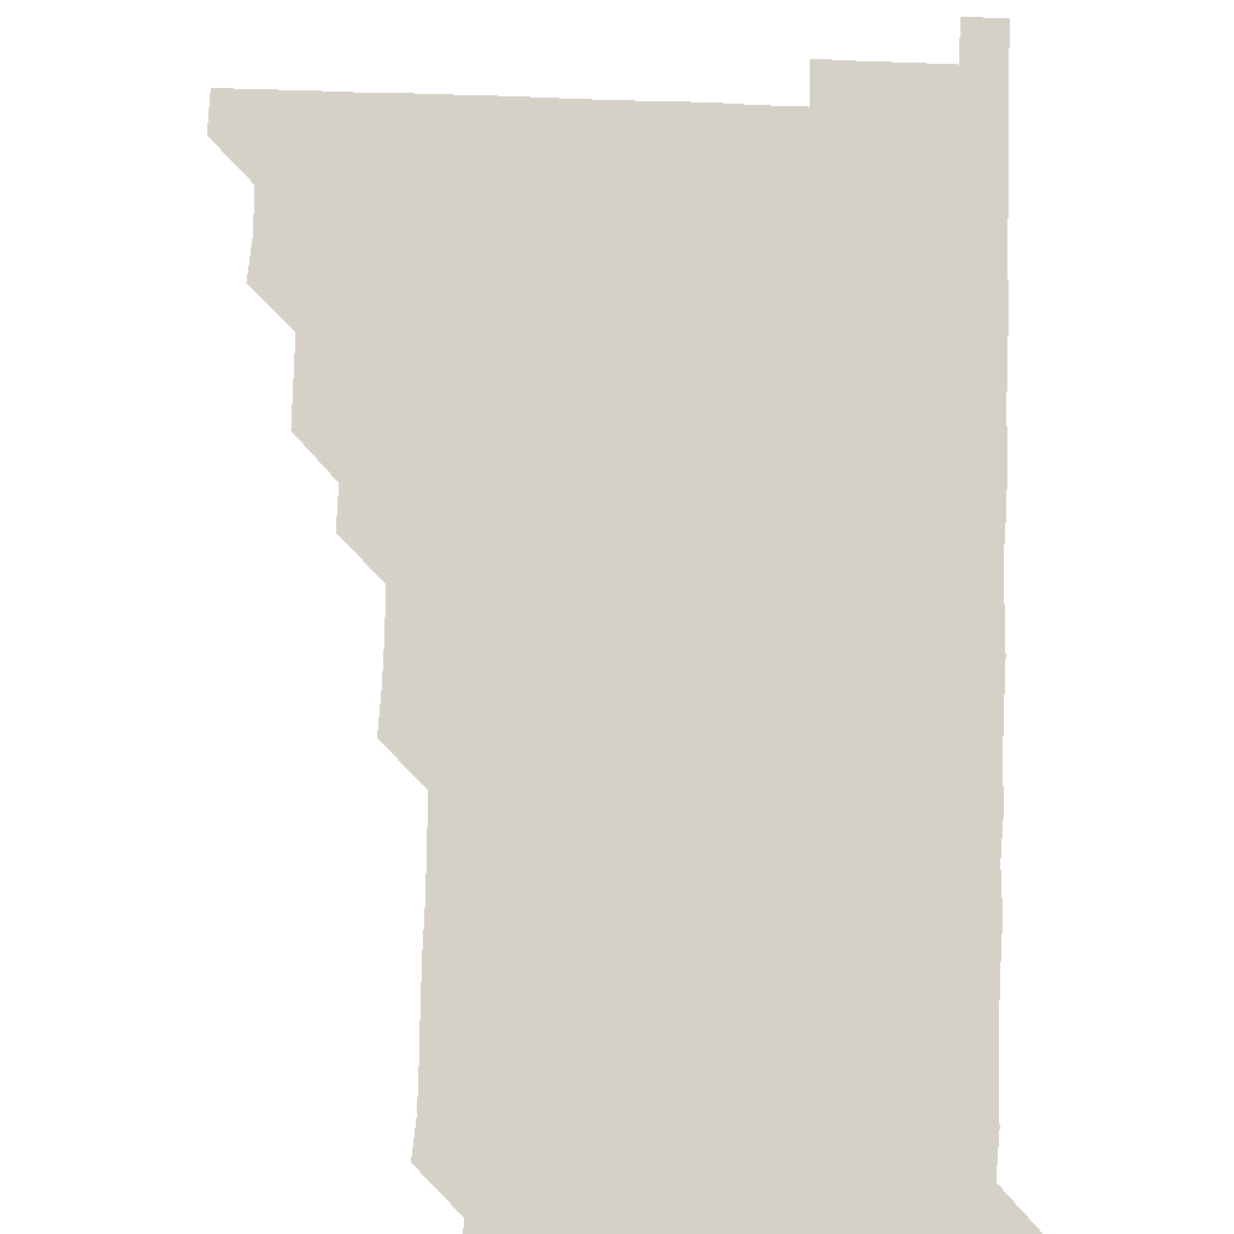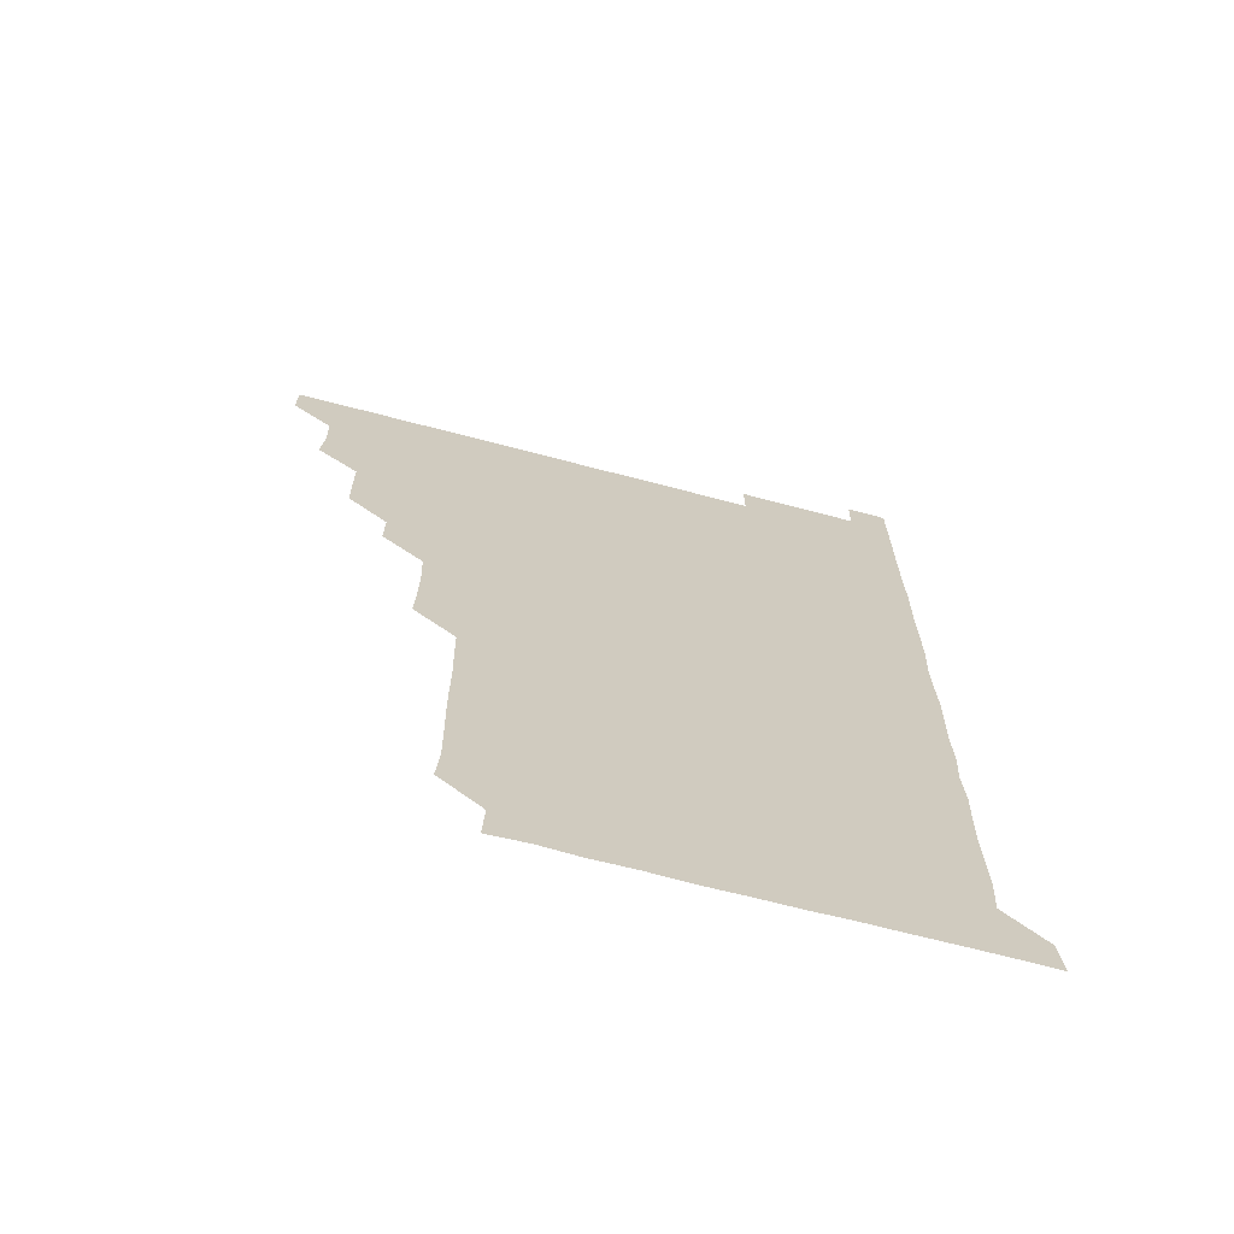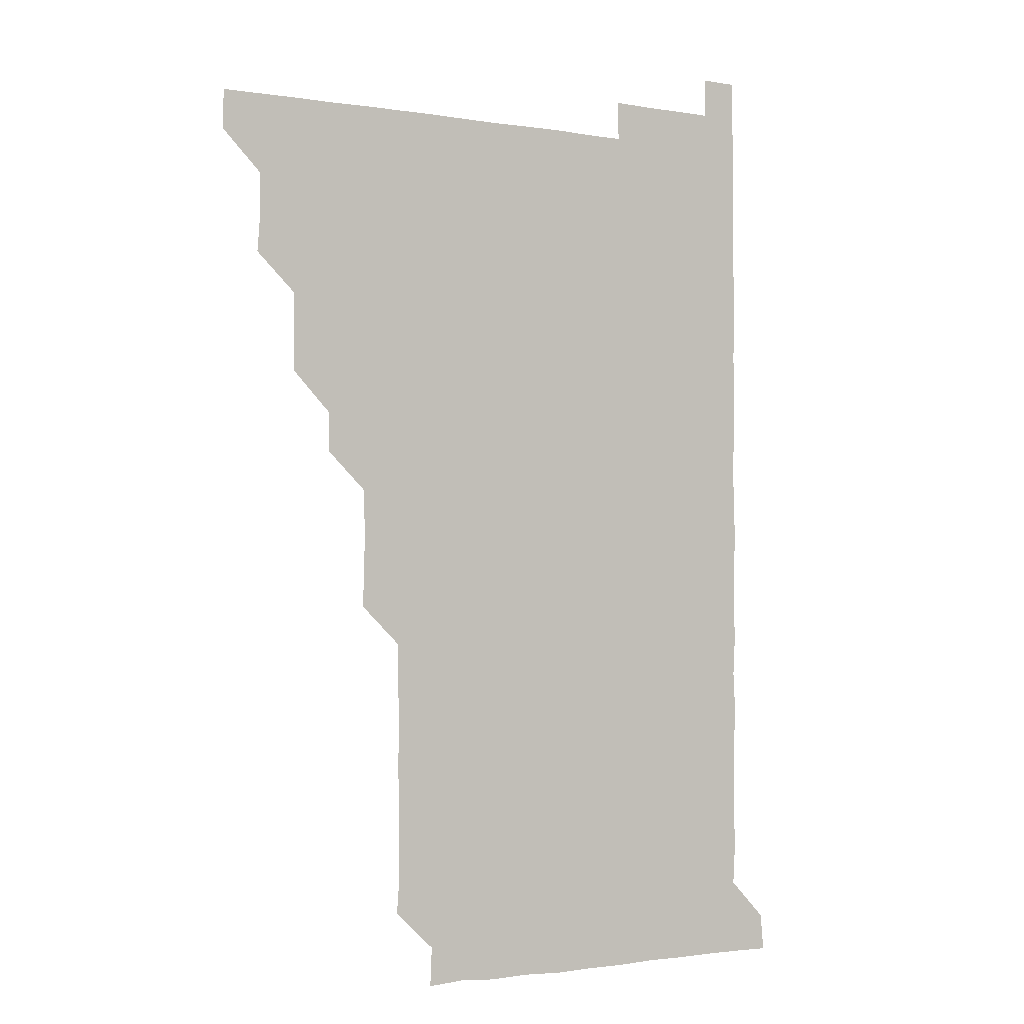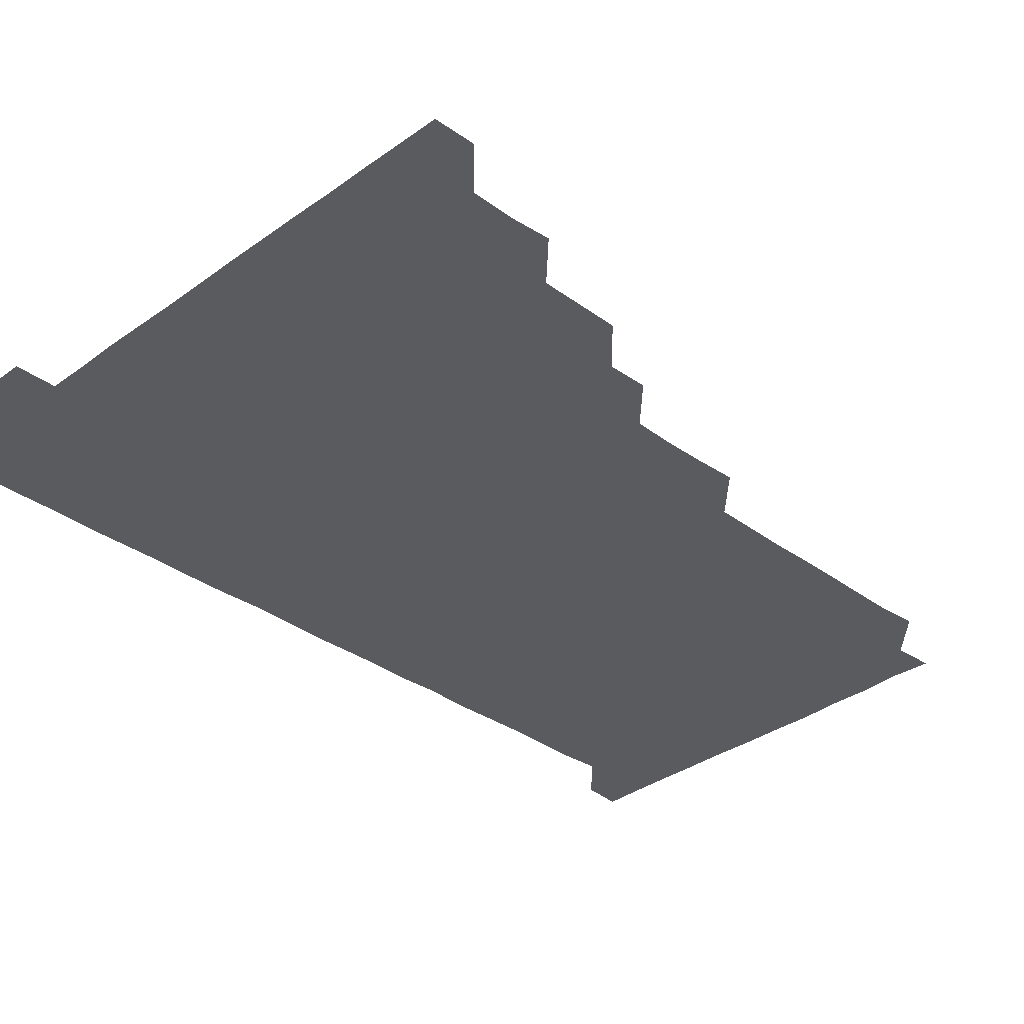
<metadata>
{"format":"obj","ext":"obj","renderer":"f3d","projection":"perspective","resolution":1024,"background":"white","views":[{"elev":79.2,"azim":1.9,"up":"+Z"},{"elev":-69.1,"azim":-14.7,"up":"+Y"},{"elev":-1.7,"azim":-31.4,"up":"+Y"},{"elev":-33.5,"azim":-134.9,"up":"+Z"}]}
</metadata>
<code>
v 480.8 511 0
v 481.1 525.9 0
v 495.2 465.5 0
v 496.3 480.3 0
v 496 495.8 0
v 496.2 511 0
v 496 526 0
v 510.9 420.7 0
v 510.8 435.6 0
v 510.7 450.8 0
v 511.3 466.4 0
v 511.1 481.1 0
v 511.3 496.1 0
v 511.2 510.9 0
v 510.9 526.1 0
v 525.6 390.5 0
v 525.7 405.3 0
v 526.2 420.9 0
v 526.2 436.1 0
v 525.7 450.9 0
v 526 465.9 0
v 526 481 0
v 526.2 496 0
v 526 511 0
v 526 526 0
v 540.6 330.3 0
v 541.2 345.1 0
v 541.3 360.3 0
v 540.9 375.7 0
v 540.9 391 0
v 541.6 406.5 0
v 540.7 420.8 0
v 541.6 436.5 0
v 541.3 451.2 0
v 541 466 0
v 541.1 481.1 0
v 541.2 495.9 0
v 541.1 510.8 0
v 541 526.2 0
v 555.8 210.2 0
v 556.9 224.1 0
v 556.8 239.4 0
v 556.5 254.8 0
v 556.4 269.8 0
v 556.6 285.2 0
v 556.2 300.1 0
v 556 315.4 0
v 556.1 331 0
v 556.2 346.1 0
v 556 361 0
v 556.2 376.2 0
v 556 391.1 0
v 556.1 406.2 0
v 555.9 420.9 0
v 556 436 0
v 556.1 451.1 0
v 556.2 466.1 0
v 556.2 481 0
v 556.1 496 0
v 556 510.9 0
v 555.9 526.2 0
v 570.8 180.4 0
v 571.5 195.5 0
v 570.1 210.2 0
v 571.8 226.5 0
v 571.3 241.2 0
v 571.3 256.2 0
v 571.2 271.1 0
v 571 286 0
v 571.2 301.3 0
v 571.3 316.5 0
v 571.3 331.4 0
v 571 346 0
v 571.1 361.1 0
v 571 376 0
v 571 391 0
v 571.1 406.2 0
v 571.2 421.2 0
v 571.1 436 0
v 571.1 451.1 0
v 571 466 0
v 571 481 0
v 571.1 495.9 0
v 571.1 510.7 0
v 570.8 526.3 0
v 585.3 181.3 0
v 586.5 195.5 0
v 585.6 210.6 0
v 586.5 227 0
v 586.2 241.6 0
v 586.4 256.4 0
v 586.3 271.4 0
v 585.9 285.7 0
v 586.1 301.2 0
v 586 316 0
v 586 331.1 0
v 586.2 346.2 0
v 586 361.1 0
v 586.2 376.4 0
v 586.2 391.4 0
v 586.1 406 0
v 586.3 421.4 0
v 585.9 435.9 0
v 586.1 451.1 0
v 586.2 466 0
v 586 481 0
v 586 495.9 0
v 586.1 510.8 0
v 585.8 526.1 0
v 599.5 180.3 0
v 601.5 197.5 0
v 601.3 211.9 0
v 601.3 226.3 0
v 600.7 240.3 0
v 601 256.5 0
v 601 271.2 0
v 601.2 286.5 0
v 601.1 301.3 0
v 601.1 315.9 0
v 601 331.1 0
v 601.1 346.2 0
v 601 360.9 0
v 601 375.9 0
v 600.9 390.7 0
v 601.1 406.2 0
v 601 421.1 0
v 600.9 435.9 0
v 601 451.1 0
v 601.1 466 0
v 601.1 481 0
v 600.9 496.1 0
v 601 511 0
v 600.9 526 0
v 614.9 180.7 0
v 616.3 196.9 0
v 616.1 211.3 0
v 616.1 226.4 0
v 616.2 241.4 0
v 616 256 0
v 616 271 0
v 616 286 0
v 615.8 300.7 0
v 616.1 316.8 0
v 616.1 331.2 0
v 616.1 346.3 0
v 615.9 360.7 0
v 616 376.2 0
v 616.1 391.2 0
v 616 406.1 0
v 616 421 0
v 616 436 0
v 616.1 451.2 0
v 616 466 0
v 616.1 481 0
v 616.2 495.9 0
v 616.1 510.7 0
v 615.9 526.2 0
v 630.7 180.1 0
v 630.7 196.4 0
v 631 211.3 0
v 631.1 226.5 0
v 631 241.2 0
v 631.1 256.3 0
v 631 271.4 0
v 631 286.4 0
v 631.3 301.1 0
v 631 315.9 0
v 630.9 331.2 0
v 631 346.2 0
v 631.1 361.5 0
v 631 375.9 0
v 631 391.1 0
v 631 406.3 0
v 631 421 0
v 631 436 0
v 631 451.1 0
v 631 466 0
v 631 481 0
v 631.1 495.9 0
v 631 510.8 0
v 630.7 526.4 0
v 645.9 180.4 0
v 645.9 196.2 0
v 645.9 211.5 0
v 646 226.5 0
v 645.9 241.1 0
v 646.1 256.4 0
v 646.1 270.8 0
v 645.8 285.9 0
v 645.9 301.8 0
v 646.1 316 0
v 646 330.8 0
v 646 346 0
v 645.9 361.1 0
v 645.9 376.4 0
v 646 391.2 0
v 646 406 0
v 645.9 421.2 0
v 645.8 436.4 0
v 646 451 0
v 646 466 0
v 646 481.1 0
v 646 496 0
v 646 510.9 0
v 645.8 526 0
v 661.1 180.4 0
v 660.9 196.3 0
v 661 211.1 0
v 660.8 226.4 0
v 661.1 240.5 0
v 660.7 256.4 0
v 661 271.3 0
v 661 286.3 0
v 661 301.1 0
v 661 316.2 0
v 661 330.9 0
v 660.8 346.5 0
v 660.9 361.3 0
v 661.1 375.8 0
v 660.8 391.4 0
v 661 406.1 0
v 660.9 421.1 0
v 661.2 435.9 0
v 661 451.1 0
v 661 466.1 0
v 661 481 0
v 661 496 0
v 661 510.9 0
v 661.1 525.9 0
v 660.9 541.2 0
v 676.5 180.9 0
v 676 196.2 0
v 675.9 211.5 0
v 675.8 226.3 0
v 676 241.3 0
v 675.9 256 0
v 675.8 271.5 0
v 676 286 0
v 675.7 301.6 0
v 675.9 316.2 0
v 675.8 331.5 0
v 676 346 0
v 675.8 361.3 0
v 675.9 376.2 0
v 676.2 390.8 0
v 676.1 405.9 0
v 675.9 421.1 0
v 676 435.9 0
v 675.7 451.4 0
v 675.9 466.1 0
v 675.9 481.1 0
v 676 496 0
v 676 511 0
v 676 526 0
v 675.9 540.9 0
v 691.8 180.8 0
v 691 196.2 0
v 690.8 211.3 0
v 690.7 226.4 0
v 690.9 241.1 0
v 690.8 256.4 0
v 691 271.1 0
v 690.9 286.2 0
v 691 301 0
v 690.6 316.6 0
v 690.8 331.2 0
v 690.9 346.1 0
v 691 361 0
v 690.7 376.2 0
v 691.1 390.8 0
v 690.3 406.9 0
v 691.1 420.9 0
v 690.9 436.1 0
v 691 451 0
v 690.9 466.1 0
v 691 481 0
v 690.9 496.1 0
v 690.9 511 0
v 691 526 0
v 691 540.9 0
v 706.9 180.9 0
v 706.1 195.9 0
v 705.6 211.3 0
v 705.9 226.1 0
v 705.8 241.1 0
v 705.8 256.1 0
v 705.5 271.6 0
v 705.8 286.3 0
v 705.7 301.1 0
v 705.5 316.5 0
v 705.6 331.1 0
v 706.1 345.9 0
v 705.3 361.7 0
v 705.3 376.2 0
v 706.2 390.7 0
v 705.7 406.4 0
v 705.4 421.3 0
v 706 435.9 0
v 705.5 451.4 0
v 705.6 466.2 0
v 705.7 481 0
v 706 496 0
v 705.8 511.1 0
v 706 526 0
v 706 540.8 0
v 706.1 556.1 0
v 722 180.8 0
v 720.3 196.6 0
v 720.2 210.2 0
v 721.1 225.1 0
v 720.8 240 0
v 720.6 255.1 0
v 720.9 270.1 0
v 721.4 285 0
v 720.6 300.1 0
v 721.4 315.1 0
v 721 330.2 0
v 721.2 345.3 0
v 721.6 360.1 0
v 721.1 375.2 0
v 720.8 390.6 0
v 721.5 405.5 0
v 721.5 420.4 0
v 721.2 435.4 0
v 721.3 450.5 0
v 721.5 465.4 0
v 721 480.6 0
v 721.1 495.7 0
v 721 510.9 0
v 721.1 526 0
v 720.9 541 0
v 721 555.9 0
v 736.3 180.6 0
v 735 194.9 0
f 5 6 1
f 1 6 2
f 6 7 2
f 10 11 3
f 3 11 4
f 11 12 4
f 4 12 5
f 12 13 5
f 5 13 6
f 13 14 6
f 6 14 7
f 14 15 7
f 17 18 8
f 8 18 9
f 18 19 9
f 9 19 10
f 19 20 10
f 10 20 11
f 20 21 11
f 11 21 12
f 21 22 12
f 12 22 13
f 22 23 13
f 13 23 14
f 23 24 14
f 14 24 15
f 24 25 15
f 29 30 16
f 16 30 17
f 30 31 17
f 17 31 18
f 31 32 18
f 18 32 19
f 32 33 19
f 19 33 20
f 33 34 20
f 20 34 21
f 34 35 21
f 21 35 22
f 35 36 22
f 22 36 23
f 36 37 23
f 23 37 24
f 37 38 24
f 24 38 25
f 38 39 25
f 47 48 26
f 26 48 27
f 48 49 27
f 27 49 28
f 49 50 28
f 28 50 29
f 50 51 29
f 29 51 30
f 51 52 30
f 30 52 31
f 52 53 31
f 31 53 32
f 53 54 32
f 32 54 33
f 54 55 33
f 33 55 34
f 55 56 34
f 34 56 35
f 56 57 35
f 35 57 36
f 57 58 36
f 36 58 37
f 58 59 37
f 37 59 38
f 59 60 38
f 38 60 39
f 60 61 39
f 63 64 40
f 40 64 41
f 64 65 41
f 41 65 42
f 65 66 42
f 42 66 43
f 66 67 43
f 43 67 44
f 67 68 44
f 44 68 45
f 68 69 45
f 45 69 46
f 69 70 46
f 46 70 47
f 70 71 47
f 47 71 48
f 71 72 48
f 48 72 49
f 72 73 49
f 49 73 50
f 73 74 50
f 50 74 51
f 74 75 51
f 51 75 52
f 75 76 52
f 52 76 53
f 76 77 53
f 53 77 54
f 77 78 54
f 54 78 55
f 78 79 55
f 55 79 56
f 79 80 56
f 56 80 57
f 80 81 57
f 57 81 58
f 81 82 58
f 58 82 59
f 82 83 59
f 59 83 60
f 83 84 60
f 60 84 61
f 84 85 61
f 62 86 63
f 86 87 63
f 63 87 64
f 87 88 64
f 64 88 65
f 88 89 65
f 65 89 66
f 89 90 66
f 66 90 67
f 90 91 67
f 67 91 68
f 91 92 68
f 68 92 69
f 92 93 69
f 69 93 70
f 93 94 70
f 70 94 71
f 94 95 71
f 71 95 72
f 95 96 72
f 72 96 73
f 96 97 73
f 73 97 74
f 97 98 74
f 74 98 75
f 98 99 75
f 75 99 76
f 99 100 76
f 76 100 77
f 100 101 77
f 77 101 78
f 101 102 78
f 78 102 79
f 102 103 79
f 79 103 80
f 103 104 80
f 80 104 81
f 104 105 81
f 81 105 82
f 105 106 82
f 82 106 83
f 106 107 83
f 83 107 84
f 107 108 84
f 84 108 85
f 108 109 85
f 86 110 87
f 110 111 87
f 87 111 88
f 111 112 88
f 88 112 89
f 112 113 89
f 89 113 90
f 113 114 90
f 90 114 91
f 114 115 91
f 91 115 92
f 115 116 92
f 92 116 93
f 116 117 93
f 93 117 94
f 117 118 94
f 94 118 95
f 118 119 95
f 95 119 96
f 119 120 96
f 96 120 97
f 120 121 97
f 97 121 98
f 121 122 98
f 98 122 99
f 122 123 99
f 99 123 100
f 123 124 100
f 100 124 101
f 124 125 101
f 101 125 102
f 125 126 102
f 102 126 103
f 126 127 103
f 103 127 104
f 127 128 104
f 104 128 105
f 128 129 105
f 105 129 106
f 129 130 106
f 106 130 107
f 130 131 107
f 107 131 108
f 131 132 108
f 108 132 109
f 132 133 109
f 110 134 111
f 134 135 111
f 111 135 112
f 135 136 112
f 112 136 113
f 136 137 113
f 113 137 114
f 137 138 114
f 114 138 115
f 138 139 115
f 115 139 116
f 139 140 116
f 116 140 117
f 140 141 117
f 117 141 118
f 141 142 118
f 118 142 119
f 142 143 119
f 119 143 120
f 143 144 120
f 120 144 121
f 144 145 121
f 121 145 122
f 145 146 122
f 122 146 123
f 146 147 123
f 123 147 124
f 147 148 124
f 124 148 125
f 148 149 125
f 125 149 126
f 149 150 126
f 126 150 127
f 150 151 127
f 127 151 128
f 151 152 128
f 128 152 129
f 152 153 129
f 129 153 130
f 153 154 130
f 130 154 131
f 154 155 131
f 131 155 132
f 155 156 132
f 132 156 133
f 156 157 133
f 134 158 135
f 158 159 135
f 135 159 136
f 159 160 136
f 136 160 137
f 160 161 137
f 137 161 138
f 161 162 138
f 138 162 139
f 162 163 139
f 139 163 140
f 163 164 140
f 140 164 141
f 164 165 141
f 141 165 142
f 165 166 142
f 142 166 143
f 166 167 143
f 143 167 144
f 167 168 144
f 144 168 145
f 168 169 145
f 145 169 146
f 169 170 146
f 146 170 147
f 170 171 147
f 147 171 148
f 171 172 148
f 148 172 149
f 172 173 149
f 149 173 150
f 173 174 150
f 150 174 151
f 174 175 151
f 151 175 152
f 175 176 152
f 152 176 153
f 176 177 153
f 153 177 154
f 177 178 154
f 154 178 155
f 178 179 155
f 155 179 156
f 179 180 156
f 156 180 157
f 180 181 157
f 158 182 159
f 182 183 159
f 159 183 160
f 183 184 160
f 160 184 161
f 184 185 161
f 161 185 162
f 185 186 162
f 162 186 163
f 186 187 163
f 163 187 164
f 187 188 164
f 164 188 165
f 188 189 165
f 165 189 166
f 189 190 166
f 166 190 167
f 190 191 167
f 167 191 168
f 191 192 168
f 168 192 169
f 192 193 169
f 169 193 170
f 193 194 170
f 170 194 171
f 194 195 171
f 171 195 172
f 195 196 172
f 172 196 173
f 196 197 173
f 173 197 174
f 197 198 174
f 174 198 175
f 198 199 175
f 175 199 176
f 199 200 176
f 176 200 177
f 200 201 177
f 177 201 178
f 201 202 178
f 178 202 179
f 202 203 179
f 179 203 180
f 203 204 180
f 180 204 181
f 204 205 181
f 182 206 183
f 206 207 183
f 183 207 184
f 207 208 184
f 184 208 185
f 208 209 185
f 185 209 186
f 209 210 186
f 186 210 187
f 210 211 187
f 187 211 188
f 211 212 188
f 188 212 189
f 212 213 189
f 189 213 190
f 213 214 190
f 190 214 191
f 214 215 191
f 191 215 192
f 215 216 192
f 192 216 193
f 216 217 193
f 193 217 194
f 217 218 194
f 194 218 195
f 218 219 195
f 195 219 196
f 219 220 196
f 196 220 197
f 220 221 197
f 197 221 198
f 221 222 198
f 198 222 199
f 222 223 199
f 199 223 200
f 223 224 200
f 200 224 201
f 224 225 201
f 201 225 202
f 225 226 202
f 202 226 203
f 226 227 203
f 203 227 204
f 227 228 204
f 204 228 205
f 228 229 205
f 206 231 207
f 231 232 207
f 207 232 208
f 232 233 208
f 208 233 209
f 233 234 209
f 209 234 210
f 234 235 210
f 210 235 211
f 235 236 211
f 211 236 212
f 236 237 212
f 212 237 213
f 237 238 213
f 213 238 214
f 238 239 214
f 214 239 215
f 239 240 215
f 215 240 216
f 240 241 216
f 216 241 217
f 241 242 217
f 217 242 218
f 242 243 218
f 218 243 219
f 243 244 219
f 219 244 220
f 244 245 220
f 220 245 221
f 245 246 221
f 221 246 222
f 246 247 222
f 222 247 223
f 247 248 223
f 223 248 224
f 248 249 224
f 224 249 225
f 249 250 225
f 225 250 226
f 250 251 226
f 226 251 227
f 251 252 227
f 227 252 228
f 252 253 228
f 228 253 229
f 253 254 229
f 229 254 230
f 254 255 230
f 231 256 232
f 256 257 232
f 232 257 233
f 257 258 233
f 233 258 234
f 258 259 234
f 234 259 235
f 259 260 235
f 235 260 236
f 260 261 236
f 236 261 237
f 261 262 237
f 237 262 238
f 262 263 238
f 238 263 239
f 263 264 239
f 239 264 240
f 264 265 240
f 240 265 241
f 265 266 241
f 241 266 242
f 266 267 242
f 242 267 243
f 267 268 243
f 243 268 244
f 268 269 244
f 244 269 245
f 269 270 245
f 245 270 246
f 270 271 246
f 246 271 247
f 271 272 247
f 247 272 248
f 272 273 248
f 248 273 249
f 273 274 249
f 249 274 250
f 274 275 250
f 250 275 251
f 275 276 251
f 251 276 252
f 276 277 252
f 252 277 253
f 277 278 253
f 253 278 254
f 278 279 254
f 254 279 255
f 279 280 255
f 256 281 257
f 281 282 257
f 257 282 258
f 282 283 258
f 258 283 259
f 283 284 259
f 259 284 260
f 284 285 260
f 260 285 261
f 285 286 261
f 261 286 262
f 286 287 262
f 262 287 263
f 287 288 263
f 263 288 264
f 288 289 264
f 264 289 265
f 289 290 265
f 265 290 266
f 290 291 266
f 266 291 267
f 291 292 267
f 267 292 268
f 292 293 268
f 268 293 269
f 293 294 269
f 269 294 270
f 294 295 270
f 270 295 271
f 295 296 271
f 271 296 272
f 296 297 272
f 272 297 273
f 297 298 273
f 273 298 274
f 298 299 274
f 274 299 275
f 299 300 275
f 275 300 276
f 300 301 276
f 276 301 277
f 301 302 277
f 277 302 278
f 302 303 278
f 278 303 279
f 303 304 279
f 279 304 280
f 304 305 280
f 281 307 282
f 307 308 282
f 282 308 283
f 308 309 283
f 283 309 284
f 309 310 284
f 284 310 285
f 310 311 285
f 285 311 286
f 311 312 286
f 286 312 287
f 312 313 287
f 287 313 288
f 313 314 288
f 288 314 289
f 314 315 289
f 289 315 290
f 315 316 290
f 290 316 291
f 316 317 291
f 291 317 292
f 317 318 292
f 292 318 293
f 318 319 293
f 293 319 294
f 319 320 294
f 294 320 295
f 320 321 295
f 295 321 296
f 321 322 296
f 296 322 297
f 322 323 297
f 297 323 298
f 323 324 298
f 298 324 299
f 324 325 299
f 299 325 300
f 325 326 300
f 300 326 301
f 326 327 301
f 301 327 302
f 327 328 302
f 302 328 303
f 328 329 303
f 303 329 304
f 329 330 304
f 304 330 305
f 330 331 305
f 305 331 306
f 331 332 306
f 307 333 308
f 333 334 308
f 308 334 309

</code>
